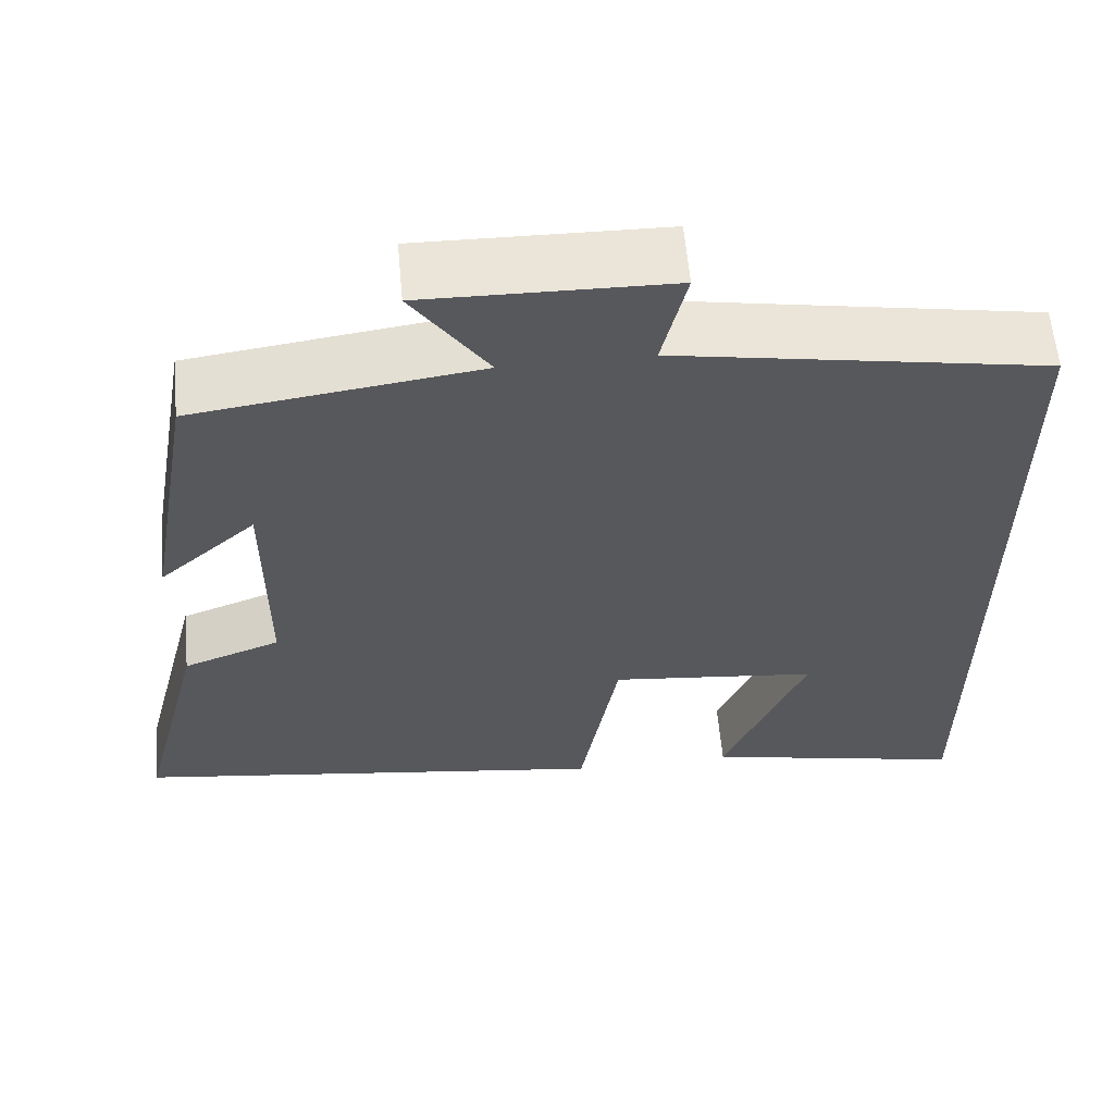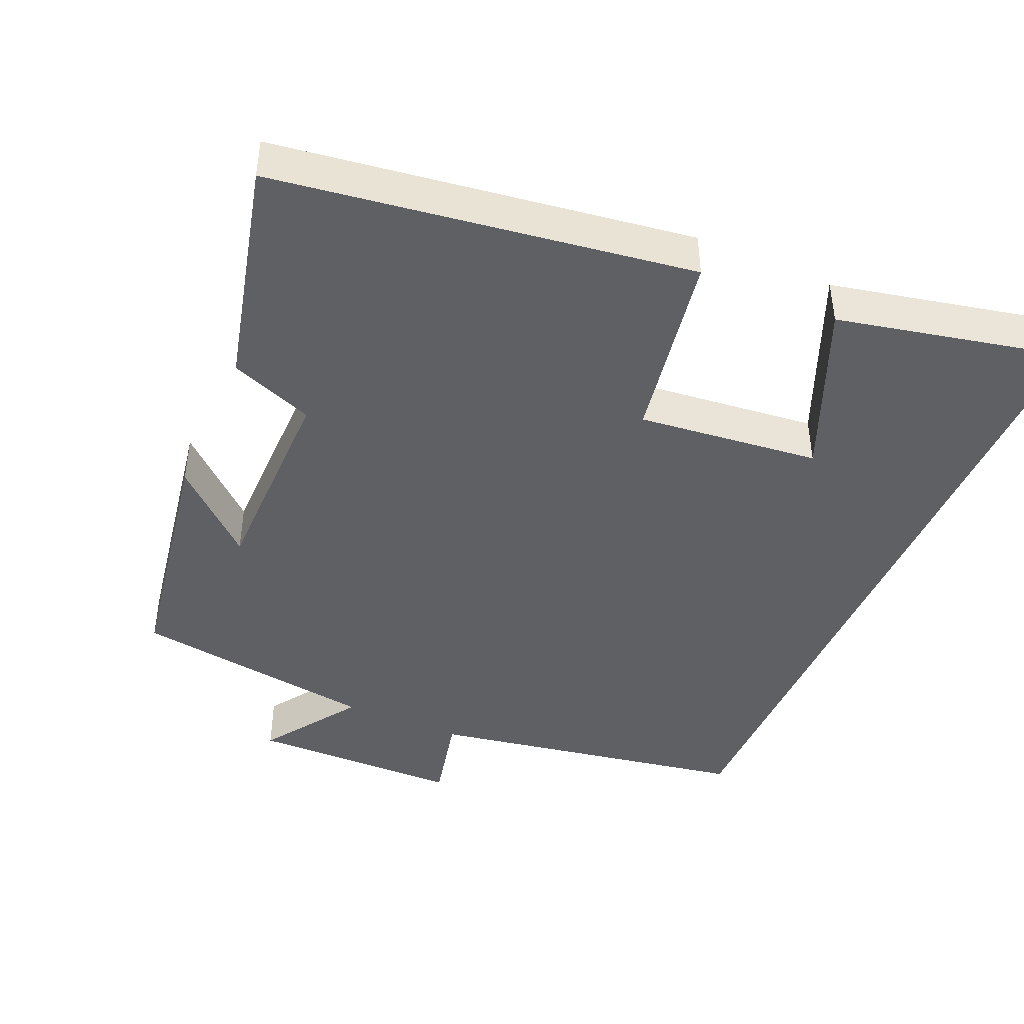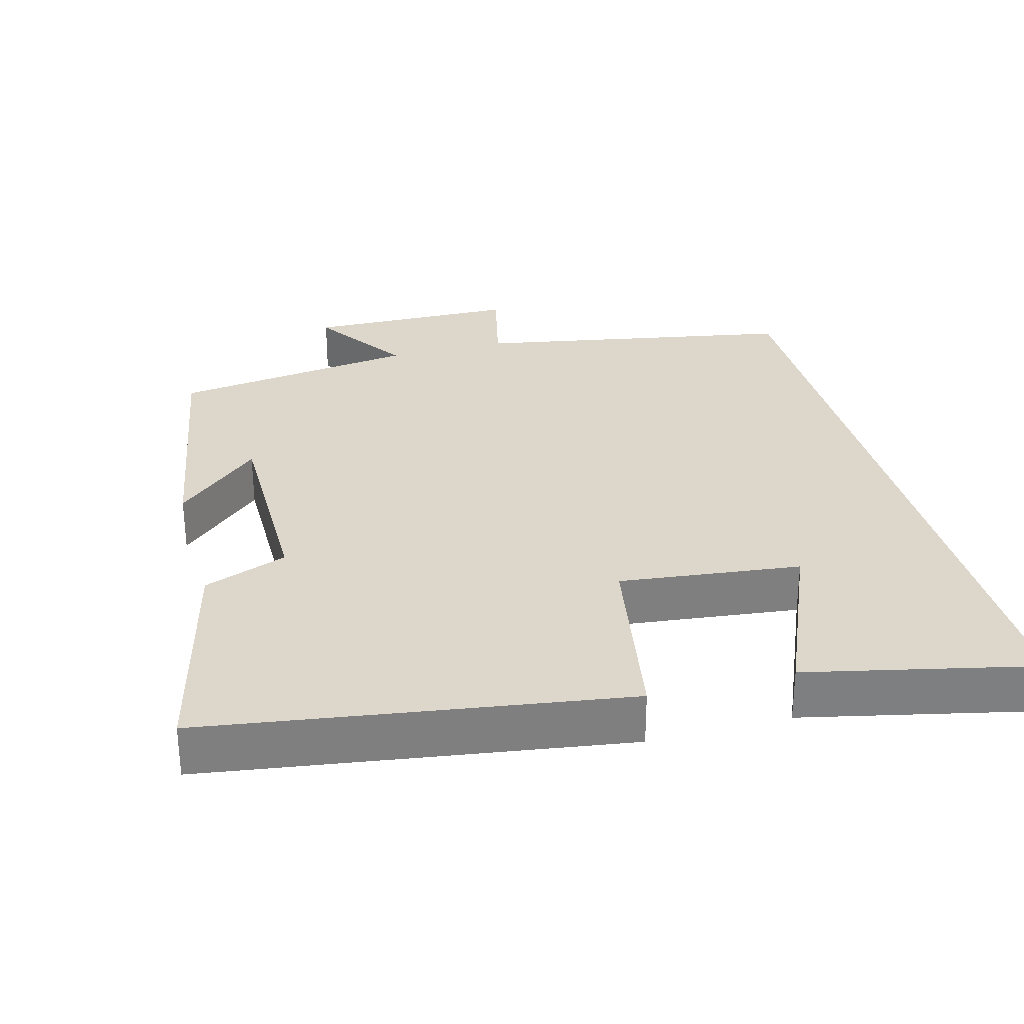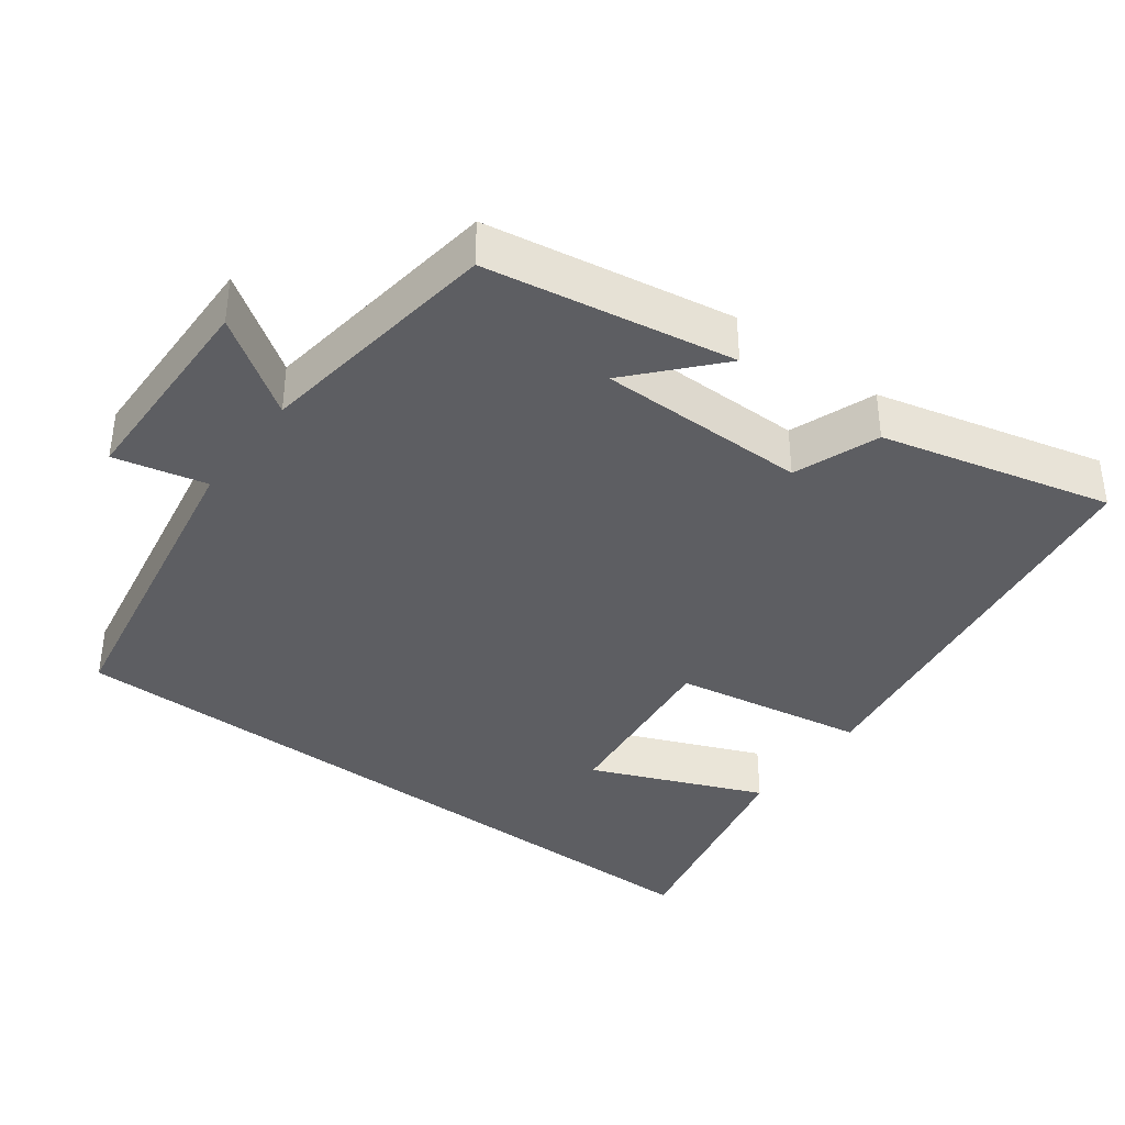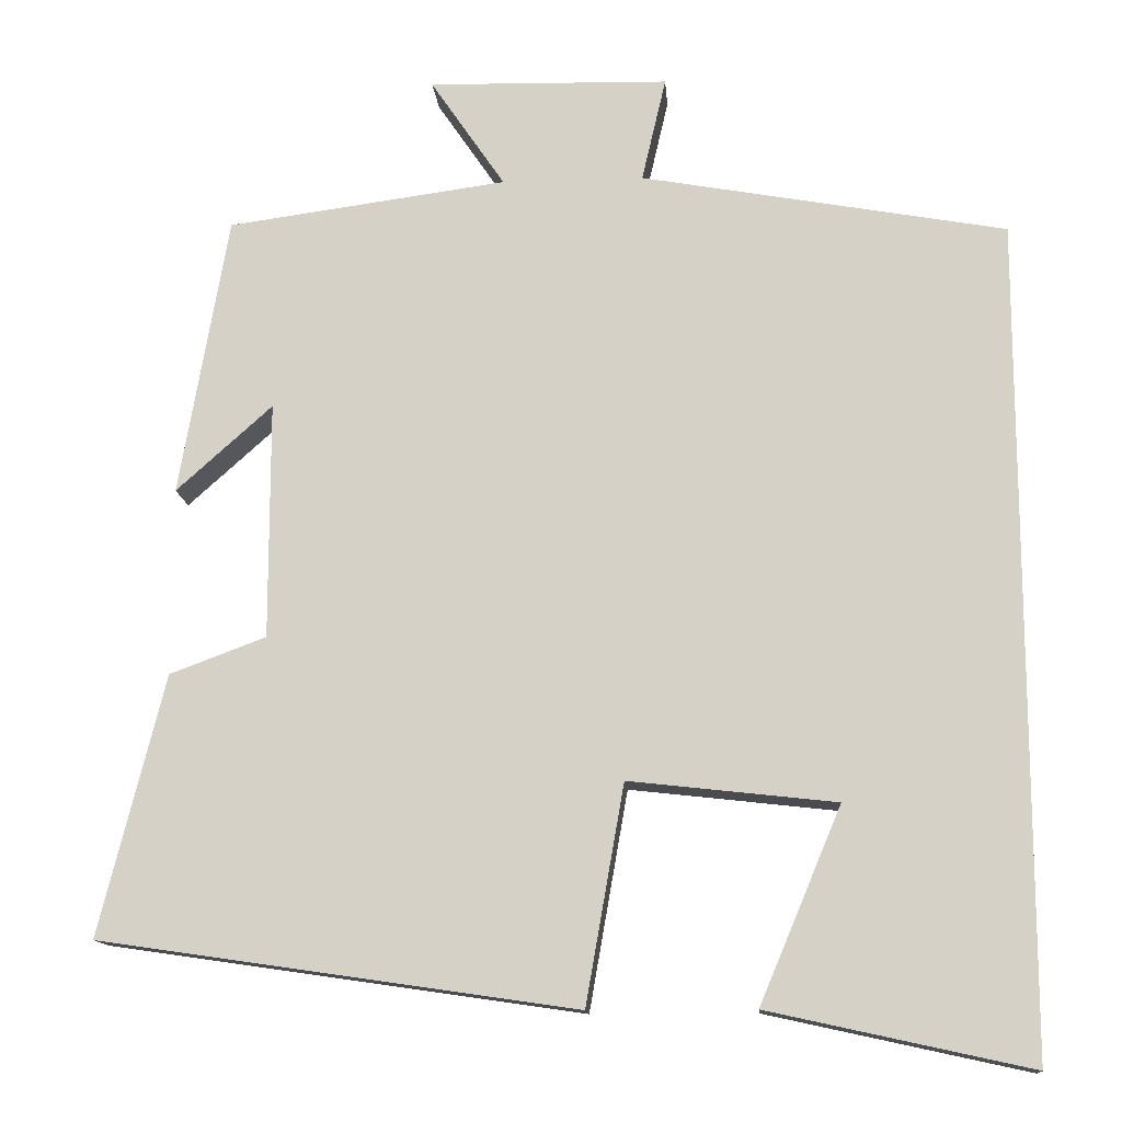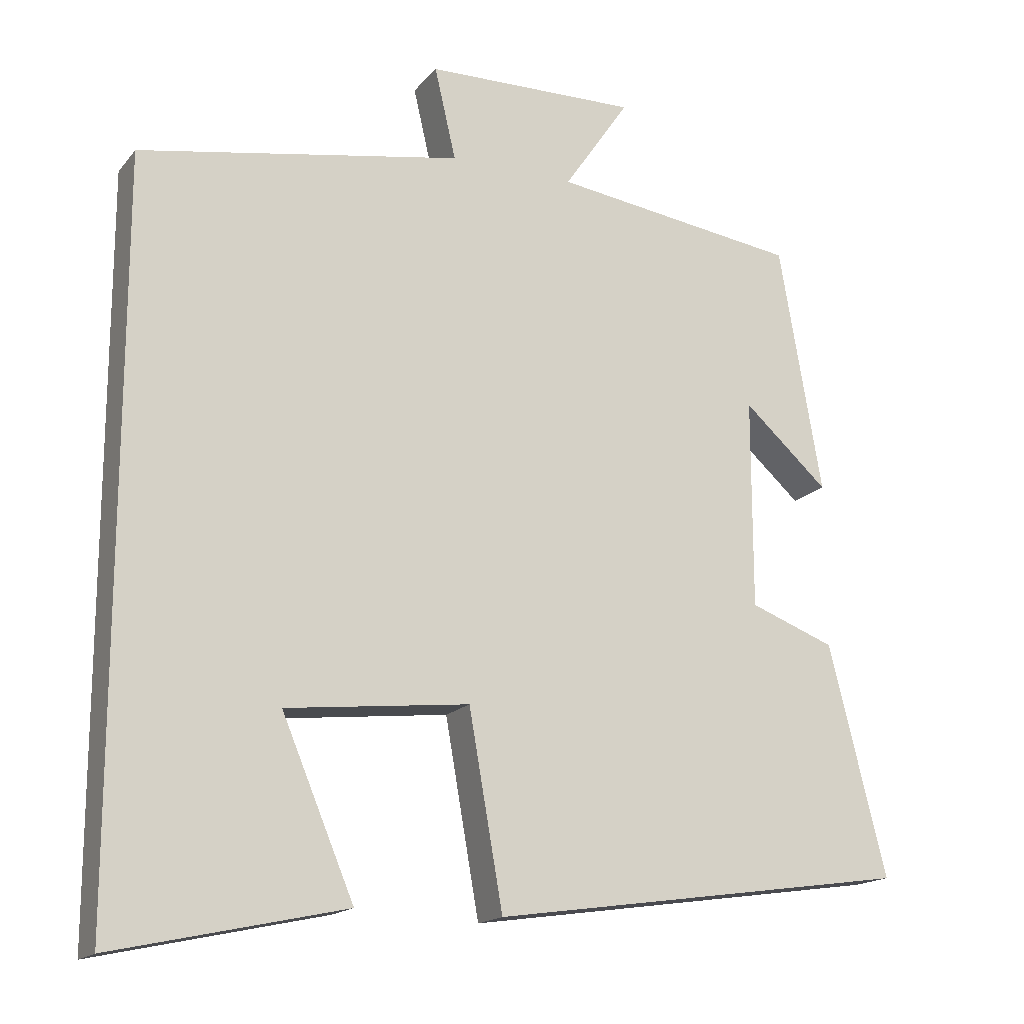
<metadata>
{"format":"obj","ext":"obj","renderer":"f3d","projection":"perspective","resolution":1024,"background":"white","views":[{"elev":60.4,"azim":174.8,"up":"+Z"},{"elev":-44.2,"azim":156.3,"up":"+Y"},{"elev":30.6,"azim":165.0,"up":"+Y"},{"elev":-38.6,"azim":53.2,"up":"+Y"},{"elev":-13.4,"azim":-175.5,"up":"+Z"},{"elev":-16.8,"azim":-26.0,"up":"+Z"}]}
</metadata>
<code>
v 0.442 0.07 0.454
v 0.5 0.07 0.118
v 0.385 0.07 0.221
v 0.385 0.07 -0.063
v 0.5 0.07 -0.106
v 0.578 0.07 -0.417
v 0.009 0.07 -0.5
v -0.037 0.07 -0.239
v -0.285 0.07 -0.267
v -0.187 0.07 -0.5
v -0.5 0.07 -0.569
v -0.5 0.07 0.421
v -0.063 0.07 0.5
v -0.092 0.07 0.625
v 0.196 0.07 0.631
v 0.107 0.07 0.5
v 0.442 0 0.454
v 0.5 0 0.118
v 0.385 0 0.221
v 0.385 0 -0.063
v 0.5 0 -0.106
v 0.578 0 -0.417
v 0.009 0 -0.5
v -0.037 0 -0.239
v -0.285 0 -0.267
v -0.187 0 -0.5
v -0.5 0 -0.569
v -0.5 0 0.421
v -0.063 0 0.5
v -0.092 0 0.625
v 0.196 0 0.631
v 0.107 0 0.5
f 13 14 15 16
f 9 10 11
f 9 11 12 13
f 5 6 7 8
f 4 5 8 9
f 3 4 9 13
f 1 2 3
f 1 3 13 16
f 32 31 30 29
f 27 26 25
f 29 28 27 25
f 24 23 22 21
f 25 24 21 20
f 29 25 20 19
f 19 18 17
f 32 29 19 17
f 1 17 18 2
f 2 18 19 3
f 3 19 20 4
f 4 20 21 5
f 5 21 22 6
f 6 22 23 7
f 7 23 24 8
f 8 24 25 9
f 9 25 26 10
f 10 26 27 11
f 11 27 28 12
f 12 28 29 13
f 13 29 30 14
f 14 30 31 15
f 15 31 32 16
f 16 32 17 1

</code>
